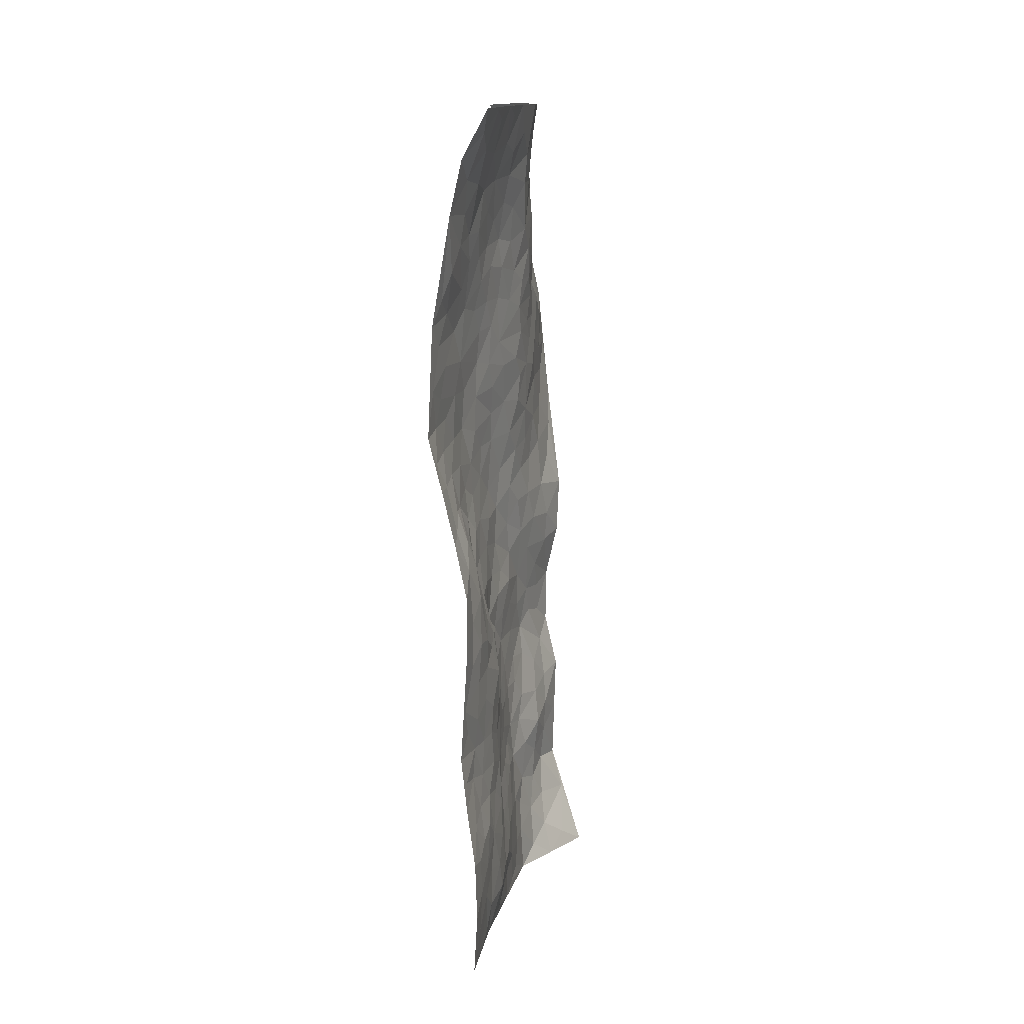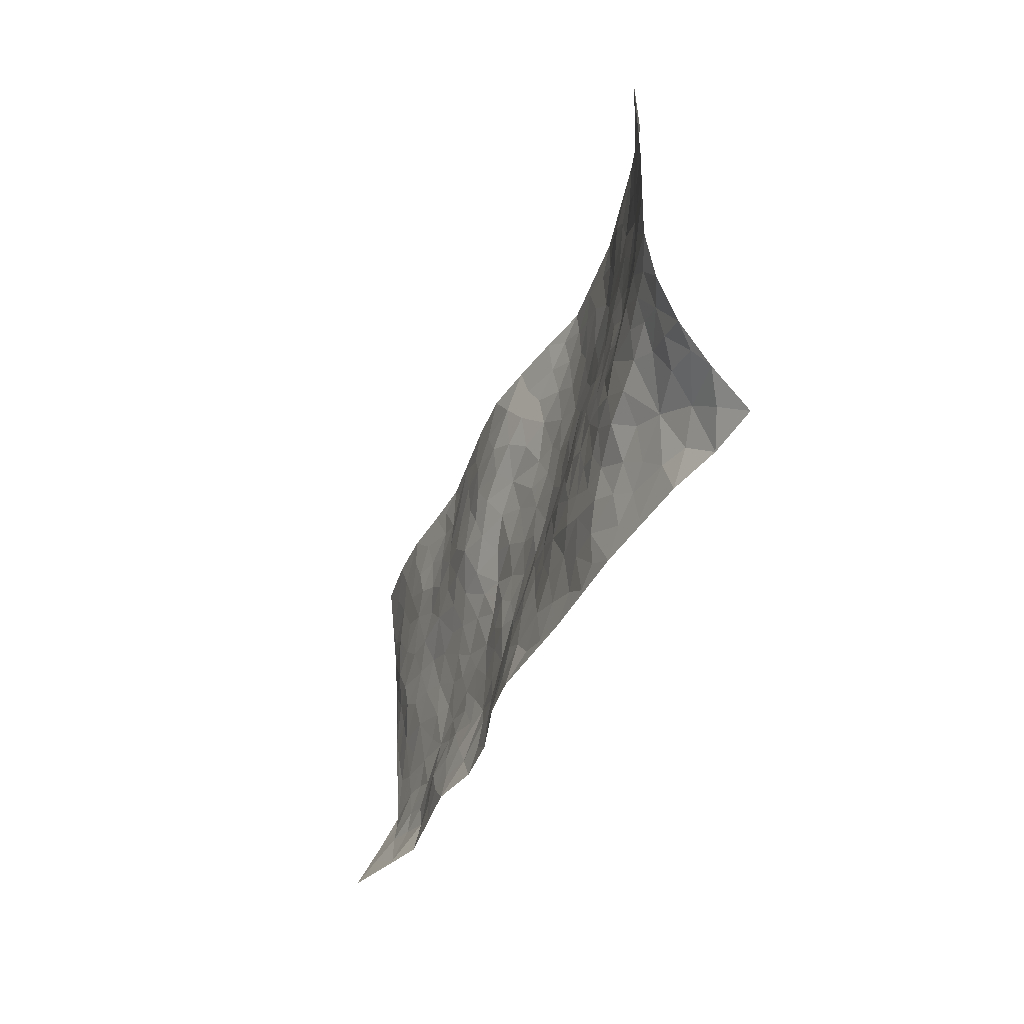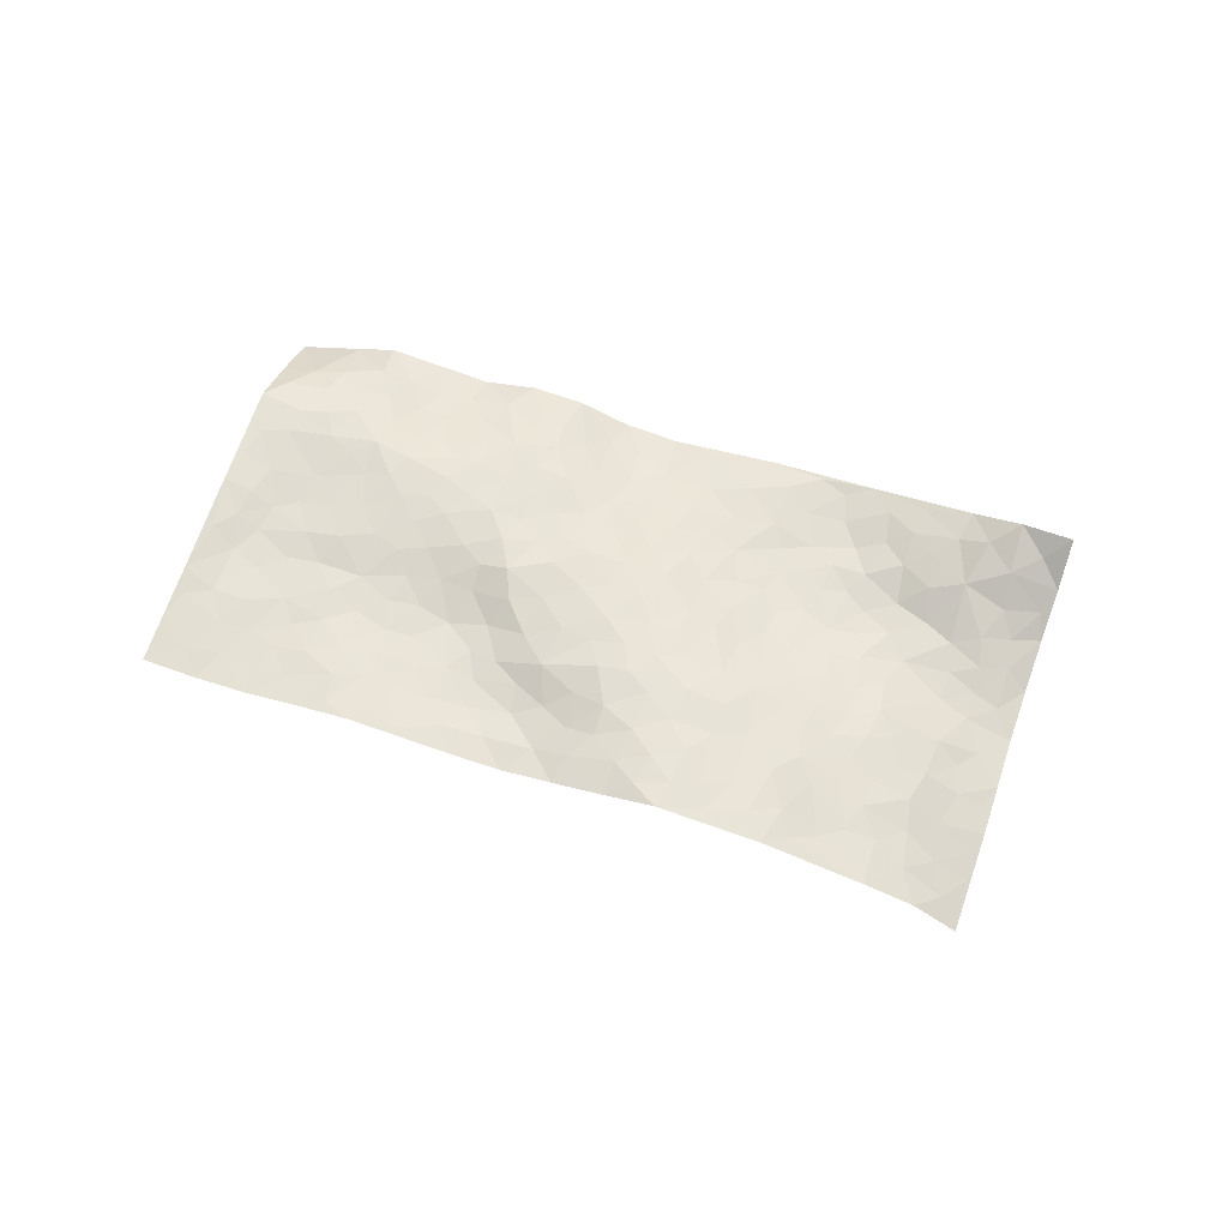
<metadata>
{"format":"obj","ext":"obj","renderer":"f3d","projection":"perspective","resolution":1024,"background":"white","views":[{"elev":68.9,"azim":90.4,"up":"+Y"},{"elev":-7.1,"azim":-112.7,"up":"+Y"},{"elev":74.0,"azim":167.1,"up":"+Z"}]}
</metadata>
<code>
v -0.5601 0.5473 0.08887
v -0.04881 1.374 0.08143
v 1.12 -0.4437 -0.1601
v 1.618 0.3512 0.1046
v -0.2127 0.7715 -0.009889
v -0.31 0.9604 -0.02345
v -0.2832 0.7746 -0.01098
v 0.2737 0.03356 -0.09711
v -0.4438 0.7455 -0.01217
v -0.3491 0.7916 -0.01642
v -0.3655 0.41 0.01307
v -0.5054 0.6444 0.03035
v -0.1923 0.6416 -0.01803
v -0.4617 0.4762 0.06022
v -0.3047 0.7074 -0.002243
v -0.1576 0.2789 -0.0394
v -0.4566 0.6838 0.008991
v 0.099 0.315 -0.02794
v -0.2331 0.7013 -0.01224
v -0.4069 0.5793 0.03572
v -0.4876 0.5646 0.05076
v -0.3796 0.4952 0.0342
v -0.2449 0.4817 0.001425
v -0.3161 0.4654 0.01204
v -0.3745 0.6557 0.006332
v -0.3737 0.7271 -0.009427
v -0.2993 0.5762 0.01546
v -0.2174 0.5625 0.001199
v -0.2202 0.8881 -0.005947
v -0.3773 0.8529 -0.02949
v 0.1369 1.236 0.164
v -0.08006 0.4901 -0.01907
v 0.5674 0.01298 -0.01196
v -0.1812 1.168 0.033
v 0.1518 0.5427 0.01817
v -0.02567 1.06 0.09294
v 0.001796 1.134 0.1042
v -0.00771 0.696 0.0244
v 0.05416 0.8385 0.07824
v 0.3413 1.101 0.2026
v -0.1951 1.104 0.02425
v -0.01959 0.8356 0.06129
v 0.3038 0.8452 0.1457
v -0.02659 0.5242 -0.01522
v -0.01311 0.4516 -0.02048
v -0.07671 0.4184 -0.03317
v 0.1972 0.7807 0.1045
v 0.2307 0.6752 0.08262
v 0.6437 0.3226 0.07447
v 0.09297 0.3822 -0.02379
v 0.3874 0.6312 0.1146
v 0.2552 0.7344 0.111
v 0.03457 0.2272 -0.04388
v 0.0831 0.9393 0.104
v 0.02635 0.392 -0.02825
v -0.1615 0.999 0.02664
v 0.4078 0.3278 0.03246
v 0.4836 0.2685 0.03827
v 0.7465 0.2358 0.06691
v 0.4566 0.521 0.1027
v 0.3986 0.5619 0.1017
v 0.6592 0.4928 0.1019
v -0.09761 0.6454 -0.01106
v -0.08603 0.8935 0.04894
v -0.1271 1.203 0.05281
v -0.1491 0.4239 -0.02304
v -0.04546 0.2242 -0.05094
v -0.1735 0.8326 -0.0007361
v -0.1745 0.4904 -0.01104
v -0.254 0.3591 -0.0123
v 0.05597 0.1521 -0.06537
v -0.2171 0.4183 -0.008371
v -0.178 0.3524 -0.02449
v -0.08795 0.2788 -0.04501
v -0.06968 0.3458 -0.03971
v -0.1439 1.066 0.04159
v -0.1088 1.267 0.05979
v -0.1061 0.8345 0.02738
v 0.7641 0.8538 0.1501
v -0.0813 1.007 0.06854
v -0.05301 0.5816 -0.01296
v 0.06 0.6744 0.03537
v 0.5548 0.4856 0.1021
v 0.4616 0.4402 0.08515
v 0.4759 0.3612 0.06549
v 0.2257 0.1945 -0.03924
v 0.112 0.8745 0.0999
v -0.2244 0.9774 0.001813
v -0.01481 0.9808 0.08538
v 0.03346 0.5061 -0.00825
v -0.1371 0.5781 -0.02086
v 0.1775 0.8517 0.1159
v 0.3574 0.5085 0.07776
v 0.2596 0.5191 0.04723
v 0.03504 0.8991 0.0881
v 0.3191 0.1283 -0.04836
v 0.1662 0.662 0.05952
v 0.1193 0.4431 -0.008213
v 0.3094 0.5606 0.07739
v 0.3036 0.4318 0.03341
v -0.2454 1.065 0.0047
v -0.02663 0.9092 0.07275
v -0.1358 0.9342 0.03659
v 0.01011 0.3038 -0.03894
v 0.08603 0.7367 0.06216
v -0.1093 0.722 -0.001648
v 0.3182 0.3579 0.01808
v 0.2649 0.3074 -0.006403
v 0.1269 0.7985 0.08809
v 0.7238 0.5694 0.1097
v 0.3732 0.2032 -0.01511
v 0.3417 0.2858 0.00562
v 0.4159 0.2577 0.01115
v 0.08428 0.5515 0.006342
v 0.1915 0.2785 -0.02558
v -0.04747 0.7719 0.033
v -0.01537 0.6335 0.003984
v 0.04468 0.6078 0.01082
v 0.2638 0.6146 0.07466
v 0.2227 0.4493 0.01283
v 0.1971 0.5954 0.04684
v 0.2103 0.3665 -0.006214
v 0.392 0.4052 0.05675
v 0.02363 0.7753 0.0532
v 0.288 0.2345 -0.01645
v 0.1303 0.2114 -0.04253
v 0.05615 0.4471 -0.01467
v -0.2998 0.8792 -0.02109
v -0.2577 0.8327 -0.01497
v 0.554 0.317 0.06788
v 0.5626 0.1055 0.01206
v 0.5934 0.4013 0.08594
v 0.5243 0.4098 0.08079
v 0.6038 0.2554 0.05367
v 1.199 0.02538 0.02626
v 0.6714 0.2626 0.05883
v 0.6506 0.1382 0.03044
v 0.6866 0.4052 0.08465
v 0.8695 0.794 0.1239
v 0.3211 0.6825 0.1132
v 1.072 0.5374 0.1004
v 1.187 0.6008 0.1362
v 0.4687 0.7734 0.1607
v 0.646 0.767 0.1488
v 0.1682 0.4818 0.007529
v 0.1549 0.7299 0.07755
v 0.232 0.1072 -0.0632
v 0.1431 0.1256 -0.06789
v 0.38 -0.03254 -0.09234
v 0.7045 0.7303 0.1257
v 0.5999 0.605 0.1286
v 0.7268 -0.0391 -0.001749
v 0.703 0.07847 0.02819
v 1.04 0.1515 0.0485
v 0.9925 0.2032 0.05232
v 0.7273 -0.1019 -0.03361
v 0.8306 -0.06339 -0.002248
v 0.8024 0.1009 0.04232
v 0.6041 0.5365 0.1099
v 0.5261 0.5656 0.1193
v 0.5018 0.6957 0.1461
v 0.5357 0.6341 0.1362
v 0.6083 0.7046 0.1454
v 0.462 0.6099 0.1238
v 0.6694 0.6521 0.123
v 0.9754 0.7301 0.1233
v 0.7118 0.8011 0.1477
v 0.4539 0.8562 0.1776
v 0.532 0.8485 0.1816
v 0.3812 0.8272 0.1579
v 0.5526 0.9703 0.2111
v 0.4135 0.7093 0.1439
v 0.3385 0.761 0.1392
v 0.5582 0.7766 0.1635
v 0.6582 0.9127 0.1796
v 0.825 0.5309 0.08101
v 0.7482 0.4843 0.09021
v 0.8435 0.3456 0.06003
v 0.7519 0.3155 0.08077
v 0.8261 0.4376 0.06755
v 1.004 0.4243 0.06589
v 0.9131 0.408 0.05351
v 0.8774 0.4858 0.0704
v 0.7867 0.7626 0.1209
v 0.7421 0.6668 0.1064
v 0.8174 0.6643 0.09525
v 0.9174 0.6233 0.09255
v 0.939 0.5184 0.07971
v 0.7636 0.393 0.08412
v -0.04315 1.211 0.08615
v 0.08949 1.057 0.1259
v -0.08136 1.127 0.06975
v 0.03644 1.304 0.138
v -0.0366 1.293 0.09006
v 0.03665 1.214 0.1275
v 0.08212 1.142 0.1332
v 0.2114 1.109 0.1609
v 0.1418 1.104 0.1432
v 0.05034 1.002 0.1042
v 0.1902 0.9882 0.1422
v 0.1222 0.9946 0.1247
v 0.2742 1.032 0.1734
v 0.3651 0.9488 0.1767
v 0.2759 1.1 0.1823
v 0.2702 0.9363 0.1597
v 0.3501 1.024 0.1895
v 0.4527 1.003 0.2013
v 0.2036 0.9168 0.1365
v 0.4378 0.9298 0.1867
v 0.5058 0.921 0.1965
v 0.7905 0.5954 0.09137
v 0.8862 0.5628 0.08
v 0.8931 0.7048 0.1112
v 1.011 0.4973 0.08229
v 0.9965 0.5837 0.09772
v 1.085 0.6447 0.1268
v 0.9825 0.6562 0.1118
v 1.12 0.584 0.1221
v 0.84 0.2302 0.06114
v 0.8104 0.2885 0.06805
v 0.9854 0.2736 0.05262
v 0.9708 0.3523 0.05452
v 0.9093 0.2995 0.05496
v 0.663 -0.01085 0.004584
v 0.8472 0.04394 0.03414
v 0.9232 0.2155 0.05362
v 0.7571 0.1573 0.05203
v 0.6148 0.8412 0.1723
v 0.5853 0.9062 0.1927
v 0.6072 -0.03895 -0.01741
v 0.8042 -0.2766 -0.0855
v 0.6048 0.1896 0.03149
v 0.691 0.1951 0.04682
v 0.8928 -0.07938 0.005014
v 1.403 0.4809 0.1035
v 1.236 -0.2804 -0.00888
v 1.097 0.4452 0.08666
v 1.13 0.05445 0.03242
v 1.061 0.393 0.06924
v 1.362 -0.06931 0.03377
v 0.9894 -0.08627 0.01933
v 0.9391 0.1433 0.04842
v 1.092 -0.1267 0.01281
v 0.9578 0.07184 0.04223
v 0.6932 -0.2208 -0.0932
v 0.4702 0.1827 0.003431
v 0.7428 -0.1718 -0.06077
v 0.5394 0.2111 0.03353
v 0.7567 0.02052 0.02093
v 1.152 -0.2138 -0.002294
v 1.051 0.07096 0.03917
v 0.809 -0.2038 -0.06497
v 0.8654 0.1377 0.05051
v 0.9755 0.01084 0.03538
v 0.6273 0.05988 0.01267
v 0.8132 -0.00618 0.01675
v 0.5327 -0.05285 -0.03875
v 0.5845 -0.1684 -0.06448
v 0.4786 -0.1039 -0.06577
v 0.4973 0.01144 -0.03432
v 0.4124 0.1293 -0.0298
v 0.4864 0.1026 -0.01371
v 0.8718 -0.1686 -0.04587
v 1.148 -0.03013 0.02036
v 1.021 -0.1865 -0.004746
v 0.8702 -0.2446 -0.06148
v 1.035 -0.008569 0.02649
v 1.055 -0.07223 0.02023
v 1.194 -0.1687 0.007778
v 1.195 0.1087 0.04046
v 0.9369 -0.2152 -0.03689
v 0.9998 -0.2502 -0.03277
v 1.175 -0.11 0.01315
v 1.254 -0.178 0.00995
v 1.251 -0.07316 0.01977
v 0.9236 -0.02601 0.02699
v 1.028 -0.3119 -0.05708
v 0.5835 -0.1016 -0.04084
v 0.6557 -0.1348 -0.04864
v 0.3711 0.0547 -0.06462
v 0.429 0.01101 -0.05994
v 1.487 0.1411 0.0747
v 0.9371 -0.2912 -0.05353
v 0.94 -0.14 -0.01223
v 1.309 -0.1239 0.02123
v 1.305 -0.02437 0.03243
v 1.088 -0.1933 0.0003599
v 0.8021 -0.1285 -0.03852
v 0.9024 -0.3529 -0.0864
v 0.896 0.08343 0.04167
v 1.115 -0.3876 -0.1124
v 1.179 -0.3639 -0.08324
v 1.081 -0.2642 -0.0284
v 1.107 -0.3321 -0.0649
v 0.9908 -0.3829 -0.1112
v 1.17 -0.3061 -0.0358
v 1.12 0.1385 0.04786
v 1.182 0.1919 0.04598
v 1.091 0.249 0.05141
v 1.329 0.1728 0.04904
v 1.199 0.3395 0.07368
v 1.407 0.04736 0.0508
v 1.252 0.1609 0.04293
v 1.305 0.07606 0.03509
v 1.275 0.2645 0.06229
v 1.264 0.02577 0.02733
v 1.346 0.02594 0.03899
v 1.37 0.1114 0.043
v 1.167 0.2683 0.06053
v 1.118 0.3338 0.06424
v 1.044 0.3206 0.05834
v 1.434 0.2943 0.07845
v 1.32 0.3836 0.08315
v 1.359 0.2516 0.06791
v 1.434 0.2082 0.06773
v 1.366 0.3256 0.07621
v 1.551 0.2473 0.08947
v 1.27 0.3346 0.07167
v 1.499 0.2061 0.07915
v 1.376 0.4198 0.09143
v 1.511 0.4173 0.09839
v 1.295 0.5407 0.1216
v 1.443 0.374 0.08832
v 1.519 0.3298 0.09213
v 1.307 0.4622 0.1016
v 1.198 0.4854 0.1105
v 1.131 0.502 0.107
v 1.226 0.5465 0.1236
v 1.17 0.4126 0.08983
v 1.248 0.4117 0.0932
f 29 6 128
f 12 21 20
f 26 10 9
f 55 45 46
f 27 19 15
f 26 9 17
f 101 6 88
f 12 1 21
f 7 15 19
f 125 86 96
f 84 123 85
f 129 29 128
f 25 27 15
f 12 20 17
f 73 75 66
f 22 14 11
f 26 17 25
f 9 12 17
f 25 15 26
f 5 129 7
f 52 146 48
f 55 18 50
f 7 19 5
f 20 27 25
f 124 82 105
f 41 76 34
f 20 14 22
f 14 20 21
f 14 21 1
f 24 22 11
f 24 27 22
f 72 66 69
f 69 32 91
f 70 24 11
f 24 23 27
f 17 20 25
f 27 20 22
f 10 15 7
f 10 26 15
f 23 28 27
f 27 13 19
f 28 23 69
f 13 27 28
f 119 121 94
f 10 7 129
f 6 30 128
f 9 10 30
f 36 192 80
f 80 102 89
f 118 81 44
f 64 103 78
f 115 126 86
f 45 32 46
f 91 63 13
f 129 68 29
f 95 87 54
f 95 54 199
f 202 40 204
f 82 97 105
f 29 88 6
f 18 55 104
f 148 126 71
f 38 82 124
f 50 18 122
f 117 82 38
f 5 19 106
f 82 117 118
f 80 64 102
f 127 45 55
f 194 77 190
f 98 35 114
f 39 124 105
f 127 50 98
f 106 19 13
f 66 75 46
f 39 95 42
f 63 117 38
f 95 89 102
f 101 56 76
f 51 140 99
f 18 53 126
f 62 83 132
f 45 127 90
f 112 113 57
f 103 29 68
f 130 85 58
f 109 39 105
f 35 94 121
f 113 246 58
f 151 165 163
f 120 100 94
f 114 127 98
f 192 190 65
f 95 39 87
f 36 191 37
f 67 104 74
f 56 101 88
f 13 63 106
f 192 34 76
f 268 241 243
f 108 115 125
f 93 84 60
f 133 84 85
f 156 288 157
f 101 76 41
f 80 103 64
f 105 97 146
f 99 61 51
f 92 109 47
f 125 96 111
f 158 227 153
f 75 104 55
f 69 66 32
f 81 91 32
f 106 78 68
f 42 64 78
f 77 34 65
f 24 70 72
f 75 73 16
f 16 71 67
f 2 34 77
f 13 28 91
f 103 56 88
f 56 80 76
f 72 69 23
f 11 16 70
f 16 73 70
f 16 67 74
f 115 18 126
f 24 72 23
f 73 72 70
f 16 74 75
f 72 73 66
f 32 45 44
f 84 83 60
f 66 46 32
f 78 106 116
f 117 63 81
f 67 53 104
f 103 68 78
f 69 91 28
f 36 80 89
f 106 38 116
f 106 68 5
f 81 118 117
f 62 132 138
f 32 44 81
f 53 67 71
f 57 58 85
f 123 100 107
f 93 60 61
f 33 230 224
f 8 96 147
f 132 133 130
f 140 48 119
f 93 100 123
f 122 98 50
f 164 60 160
f 53 71 126
f 125 112 108
f 193 194 195
f 75 55 46
f 63 91 81
f 56 103 80
f 196 198 31
f 18 104 53
f 121 48 97
f 38 106 63
f 118 97 82
f 97 35 121
f 51 172 140
f 130 134 49
f 87 39 109
f 288 252 263
f 97 114 35
f 47 43 92
f 57 113 58
f 248 130 58
f 34 101 41
f 114 90 127
f 116 124 42
f 145 94 35
f 118 114 97
f 167 79 175
f 98 145 35
f 85 123 57
f 43 47 52
f 199 36 89
f 42 78 116
f 159 83 62
f 88 29 103
f 74 104 75
f 118 44 90
f 173 140 172
f 42 95 102
f 190 192 37
f 65 190 77
f 89 95 199
f 125 111 112
f 92 87 109
f 18 115 122
f 177 180 176
f 112 57 107
f 109 105 146
f 93 94 100
f 285 286 275
f 96 86 147
f 137 232 131
f 57 123 107
f 87 92 208
f 49 134 136
f 132 130 49
f 161 164 162
f 50 127 55
f 122 108 107
f 122 107 100
f 48 140 52
f 118 90 114
f 99 119 94
f 123 84 93
f 36 37 192
f 48 121 119
f 120 122 100
f 39 42 124
f 38 124 116
f 248 58 246
f 44 45 90
f 98 122 120
f 146 52 47
f 94 93 99
f 168 209 170
f 212 183 188
f 202 197 200
f 42 102 64
f 107 108 112
f 99 93 61
f 8 280 96
f 112 111 113
f 125 115 86
f 115 108 122
f 128 30 10
f 5 68 129
f 10 129 128
f 132 49 138
f 83 84 133
f 130 133 85
f 83 133 132
f 248 134 130
f 156 152 224
f 151 110 165
f 212 186 211
f 153 224 249
f 254 251 244
f 246 261 262
f 225 158 249
f 49 136 179
f 185 184 150
f 214 188 181
f 181 188 182
f 161 163 174
f 143 170 172
f 110 211 185
f 184 79 167
f 174 228 169
f 62 110 159
f 163 150 144
f 210 169 229
f 170 143 168
f 176 211 110
f 98 120 145
f 94 145 120
f 48 146 97
f 109 146 47
f 148 86 126
f 147 86 148
f 71 8 148
f 8 147 148
f 244 276 254
f 232 136 134
f 174 143 161
f 60 83 160
f 163 162 151
f 159 160 83
f 261 281 262
f 259 281 149
f 219 220 59
f 246 113 111
f 33 255 131
f 157 256 152
f 137 255 153
f 230 278 279
f 262 260 33
f 154 155 242
f 131 255 137
f 248 131 232
f 281 280 149
f 259 258 278
f 220 179 59
f 159 151 160
f 162 160 151
f 164 61 60
f 228 174 144
f 144 174 163
f 159 110 151
f 161 172 164
f 186 184 185
f 161 162 163
f 61 164 51
f 160 162 164
f 187 217 213
f 150 163 165
f 205 202 200
f 79 184 139
f 170 43 173
f 174 169 143
f 161 143 172
f 167 144 150
f 176 180 183
f 172 170 173
f 223 226 221
f 185 150 165
f 99 140 119
f 207 206 203
f 172 51 164
f 43 52 173
f 173 52 140
f 167 175 228
f 228 229 169
f 210 168 169
f 177 110 62
f 189 138 179
f 62 138 177
f 136 232 233
f 181 182 222
f 150 184 167
f 178 180 189
f 49 179 138
f 177 138 189
f 180 178 182
f 178 179 220
f 307 308 304
f 222 223 221
f 215 187 188
f 176 183 212
f 187 213 186
f 214 215 188
f 185 211 186
f 237 181 239
f 182 188 183
f 110 185 165
f 216 215 141
f 211 176 212
f 182 183 180
f 176 110 177
f 213 184 186
f 178 189 179
f 177 189 180
f 195 190 37
f 197 198 200
f 195 194 190
f 34 192 65
f 80 192 76
f 37 196 195
f 194 2 77
f 193 2 194
f 196 37 191
f 31 193 195
f 198 196 191
f 31 195 196
f 199 201 191
f 197 204 31
f 198 191 201
f 31 198 197
f 201 199 54
f 36 199 191
f 54 208 201
f 208 43 205
f 208 54 87
f 198 201 200
f 206 205 203
f 43 170 203
f 210 207 209
f 40 202 206
f 31 204 40
f 197 202 204
f 208 205 200
f 43 203 205
f 205 206 202
f 203 209 207
f 171 40 207
f 40 206 207
f 208 200 201
f 43 208 92
f 170 209 203
f 168 143 169
f 207 210 171
f 168 210 209
f 188 187 212
f 212 187 186
f 166 139 213
f 184 213 139
f 237 214 181
f 215 214 141
f 216 141 218
f 213 217 166
f 142 166 216
f 217 216 166
f 187 215 217
f 216 217 215
f 237 141 214
f 142 216 218
f 223 222 182
f 179 136 59
f 223 220 219
f 267 238 251
f 237 327 141
f 223 182 178
f 158 290 253
f 220 223 178
f 59 233 227
f 233 59 136
f 248 246 131
f 153 249 158
f 251 254 267
f 223 219 226
f 111 261 246
f 297 251 238
f 276 256 157
f 167 228 144
f 229 228 175
f 175 171 229
f 229 171 210
f 260 257 33
f 265 271 272
f 266 289 283
f 269 243 250
f 249 224 152
f 266 283 271
f 227 233 137
f 253 227 158
f 325 313 320
f 135 264 275
f 310 329 239
f 270 298 297
f 249 256 225
f 275 273 269
f 311 222 221
f 155 154 299
f 234 276 157
f 310 311 299
f 222 239 181
f 221 226 155
f 266 263 252
f 242 290 244
f 264 273 275
f 273 264 243
f 242 244 154
f 276 290 225
f 288 234 157
f 240 282 302
f 275 286 306
f 225 290 158
f 234 263 284
f 241 254 276
f 233 232 137
f 137 153 227
f 264 135 238
f 244 251 154
f 260 259 257
f 227 253 219
f 33 224 255
f 154 297 299
f 240 302 307
f 297 154 251
f 264 268 243
f 253 226 219
f 271 284 263
f 277 294 293
f 290 242 253
f 241 234 284
f 59 227 219
f 242 155 226
f 252 245 231
f 157 152 156
f 257 230 33
f 152 256 249
f 278 230 257
f 262 33 131
f 224 153 255
f 259 278 257
f 134 248 232
f 230 279 224
f 96 261 111
f 261 96 280
f 280 281 261
f 246 262 131
f 252 247 245
f 268 267 241
f 283 277 272
f 288 247 252
f 275 274 285
f 295 291 294
f 267 268 264
f 263 234 288
f 309 310 299
f 290 276 244
f 283 272 271
f 267 254 241
f 265 243 241
f 236 240 285
f 297 238 270
f 303 305 298
f 241 276 234
f 221 155 299
f 272 277 293
f 250 243 287
f 286 285 240
f 284 271 265
f 271 263 266
f 295 3 291
f 225 256 276
f 241 284 265
f 289 266 231
f 3 292 291
f 321 235 323
f 293 294 296
f 279 278 258
f 245 279 258
f 279 156 224
f 260 281 259
f 280 8 149
f 262 281 260
f 231 266 252
f 267 264 238
f 306 304 270
f 283 289 295
f 243 269 273
f 236 269 250
f 294 292 296
f 274 236 285
f 269 274 275
f 250 287 293
f 245 289 231
f 236 274 269
f 156 279 247
f 242 226 253
f 247 279 245
f 243 265 287
f 288 156 247
f 265 272 293
f 296 292 236
f 293 287 265
f 295 294 277
f 277 283 295
f 236 250 296
f 289 3 295
f 292 294 291
f 293 296 250
f 300 304 308
f 325 320 235
f 329 330 326
f 270 304 303
f 270 303 298
f 309 305 301
f 135 306 270
f 299 297 298
f 298 309 299
f 238 135 270
f 300 314 305
f 303 300 305
f 304 306 307
f 300 303 304
f 282 319 315
f 322 325 235
f 275 306 135
f 307 306 286
f 240 307 286
f 308 307 302
f 302 282 308
f 308 282 315
f 305 309 298
f 310 309 301
f 310 301 329
f 310 239 311
f 222 311 239
f 299 311 221
f 319 312 315
f 312 323 316
f 301 305 318
f 305 314 316
f 300 308 315
f 316 314 312
f 312 314 315
f 315 314 300
f 323 312 324
f 316 313 318
f 282 4 317
f 330 313 325
f 4 321 324
f 235 320 323
f 282 317 319
f 312 319 317
f 326 325 322
f 316 320 313
f 316 318 305
f 142 218 327
f 327 218 141
f 316 323 320
f 324 312 317
f 4 324 317
f 321 323 324
f 318 313 330
f 328 326 322
f 326 327 329
f 329 327 237
f 326 328 327
f 322 142 328
f 327 328 142
f 329 237 239
f 301 318 330
f 326 330 325
f 330 329 301

</code>
